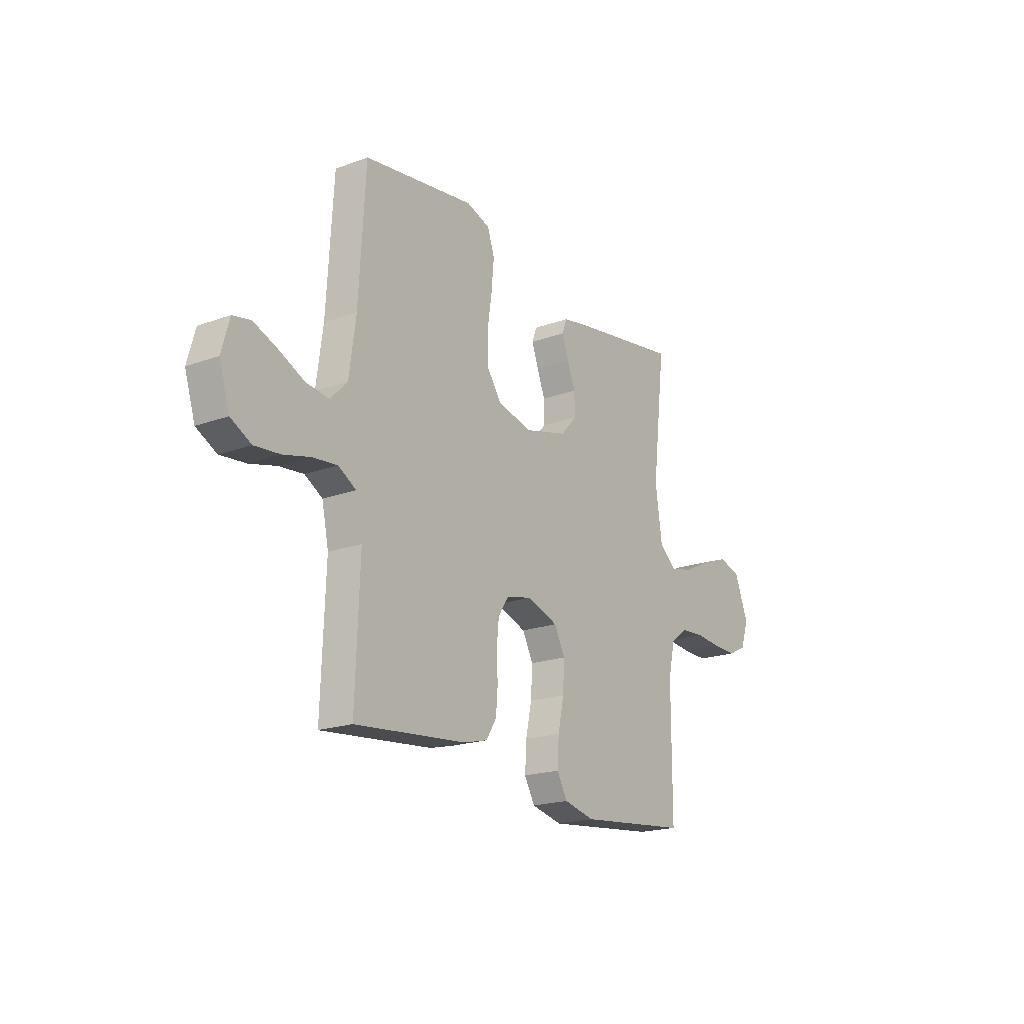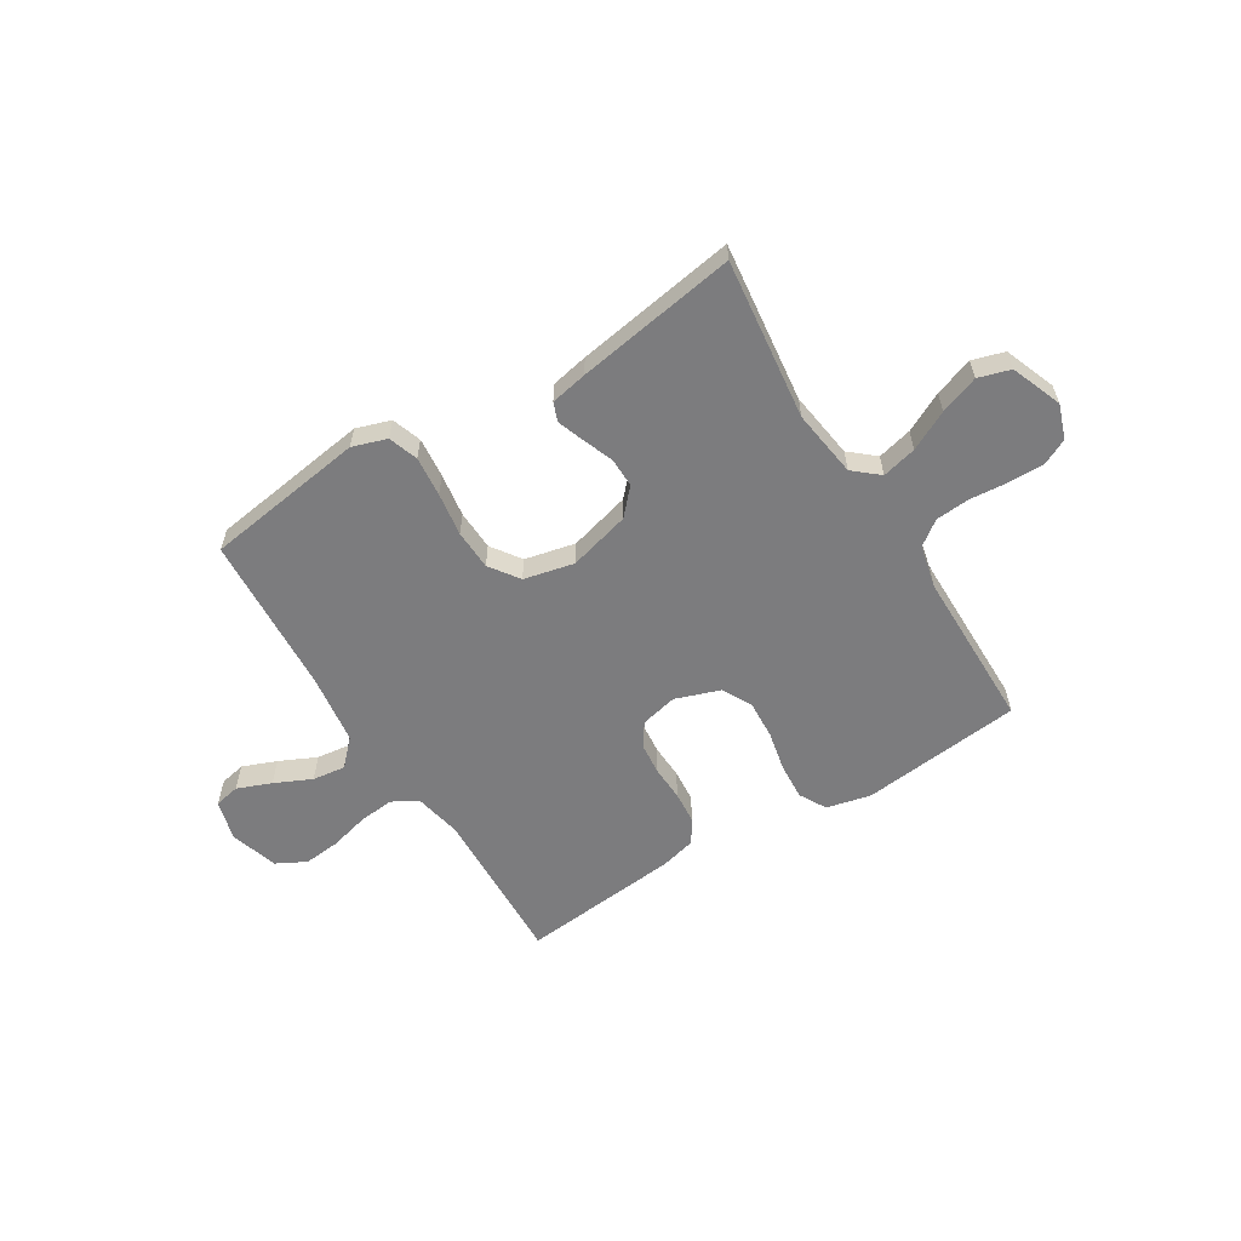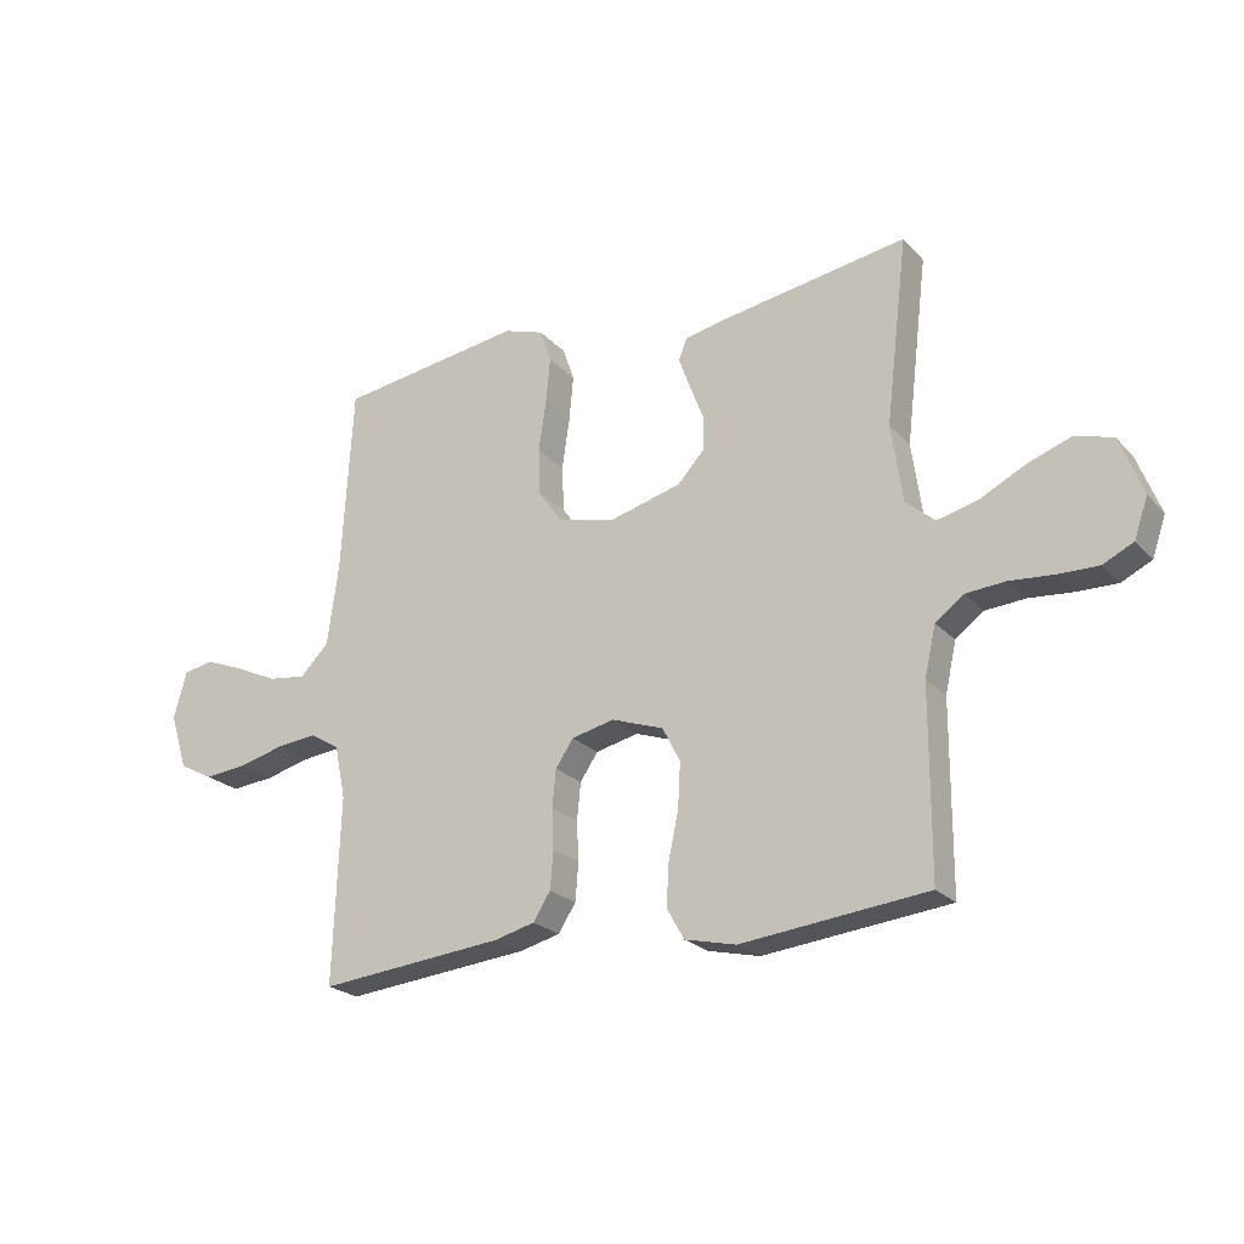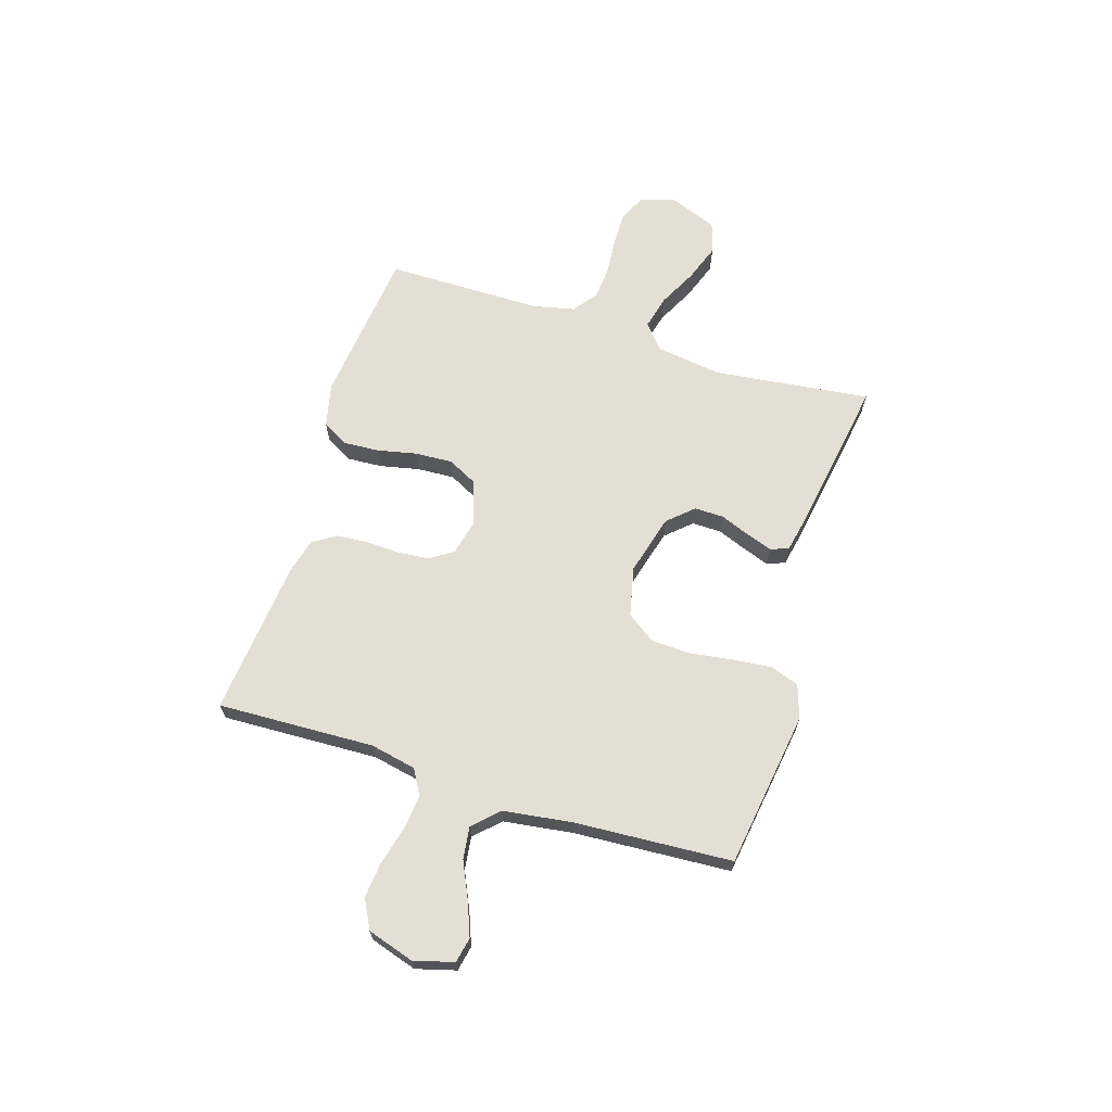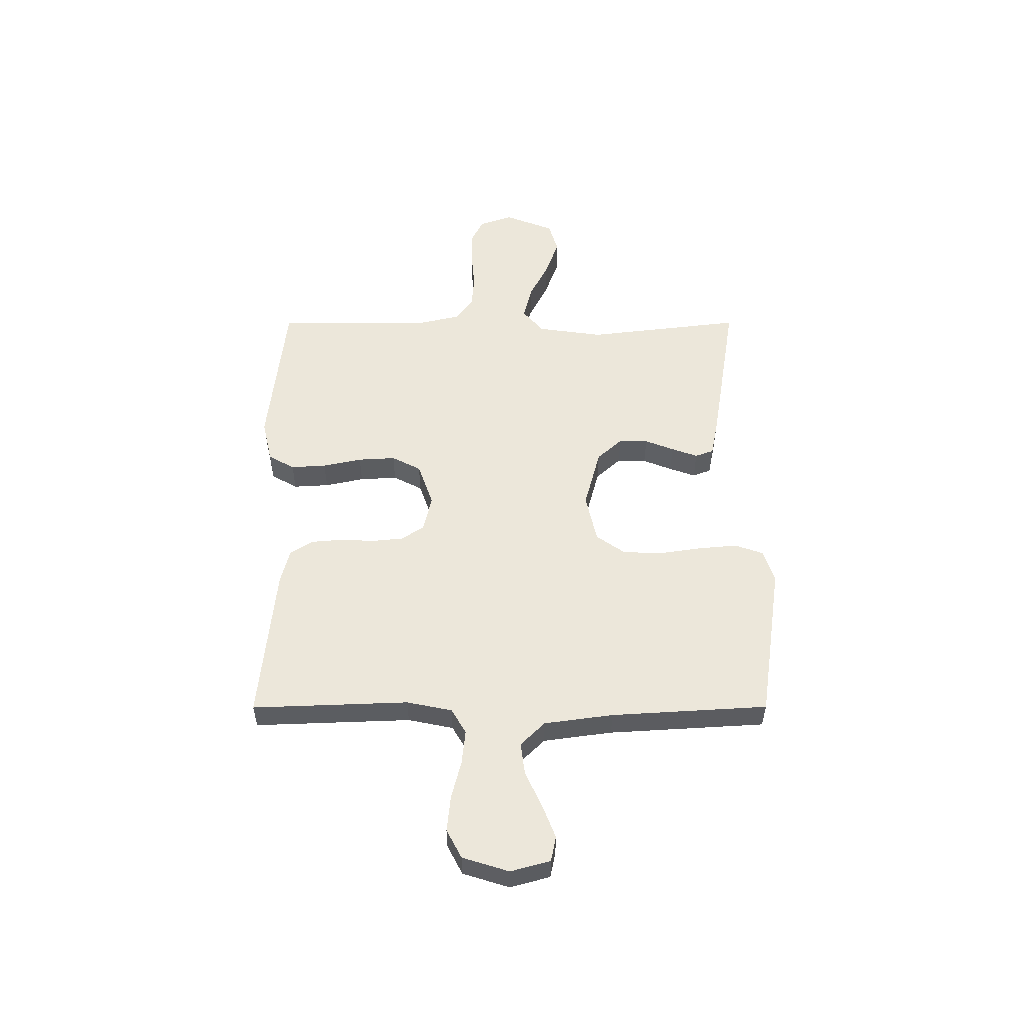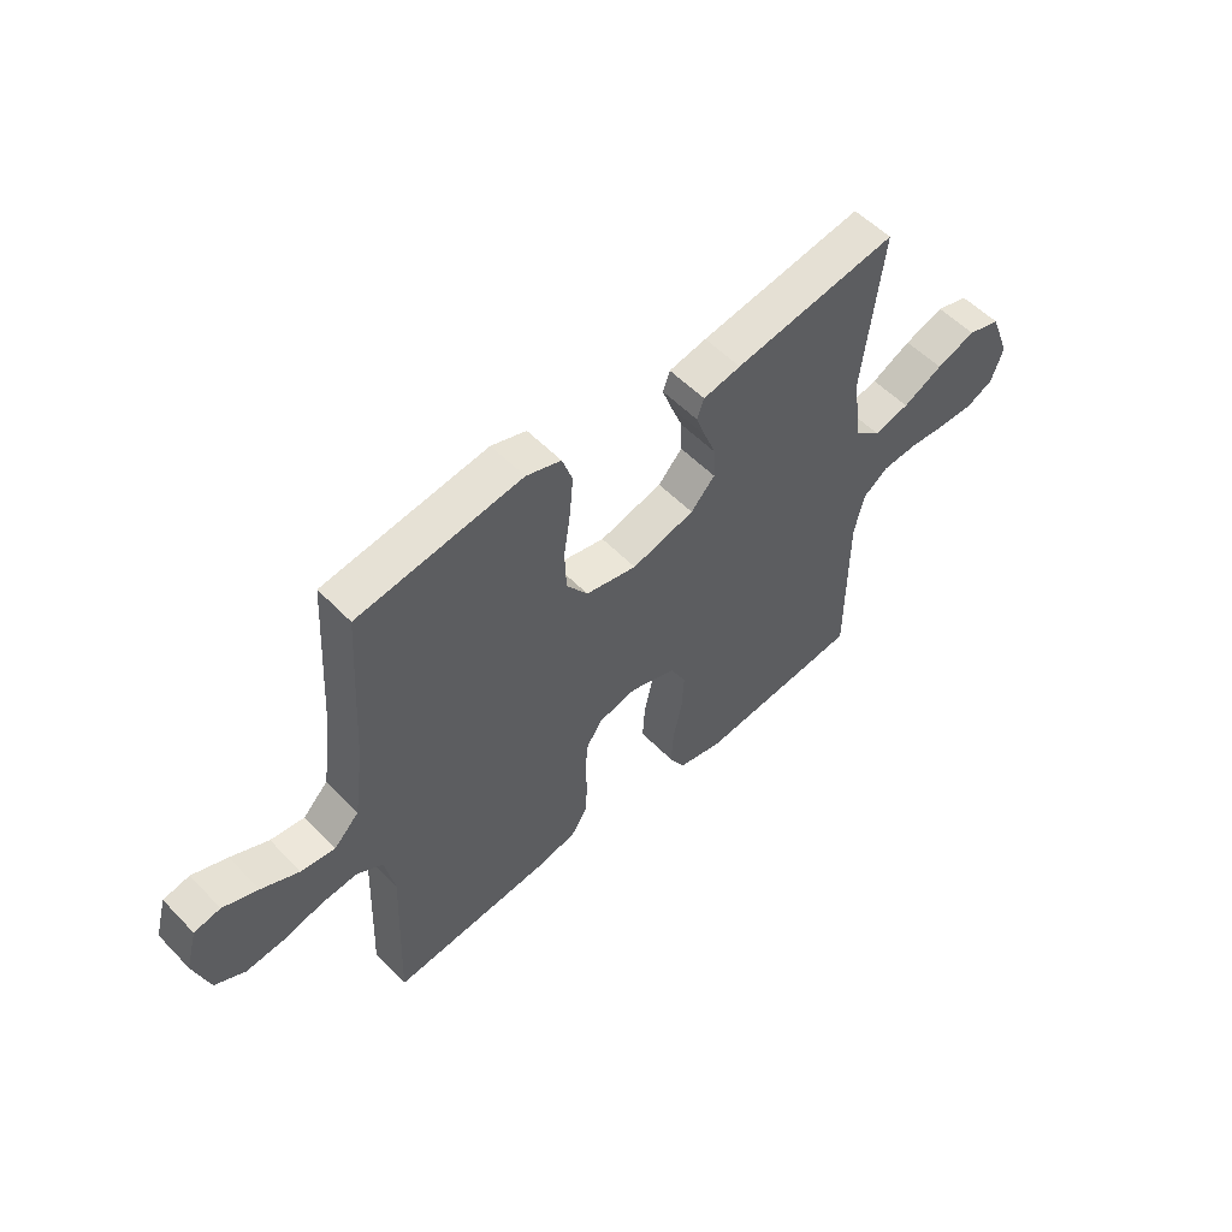
<metadata>
{"format":"obj","ext":"obj","renderer":"f3d","projection":"perspective","resolution":1024,"background":"white","views":[{"elev":-19.7,"azim":-55.9,"up":"+Z"},{"elev":-58.9,"azim":31.6,"up":"+Y"},{"elev":-22.6,"azim":30.7,"up":"+Z"},{"elev":66.3,"azim":-72.6,"up":"+Y"},{"elev":54.1,"azim":-90.1,"up":"+Y"},{"elev":54.5,"azim":-42.8,"up":"+Z"}]}
</metadata>
<code>
v 0.5 0.07 0.5
v 0.464 0.07 0.2
v 0.482 0.07 0.074
v 0.529 0.07 0.034
v 0.594 0.07 0.05
v 0.667 0.07 0.087
v 0.739 0.07 0.113
v 0.799 0.07 0.095
v 0.836 0.07 0
v 0.814 0.07 -0.064
v 0.765 0.07 -0.088
v 0.7 0.07 -0.087
v 0.629 0.07 -0.081
v 0.565 0.07 -0.086
v 0.519 0.07 -0.12
v 0.501 0.07 -0.2
v 0.5 0.07 -0.5
v 0.2 0.07 -0.533
v 0.117 0.07 -0.514
v 0.089 0.07 -0.464
v 0.093 0.07 -0.396
v 0.109 0.07 -0.321
v 0.113 0.07 -0.249
v 0.084 0.07 -0.193
v 0 0.07 -0.164
v -0.069 0.07 -0.18
v -0.098 0.07 -0.223
v -0.104 0.07 -0.283
v -0.101 0.07 -0.348
v -0.106 0.07 -0.409
v -0.134 0.07 -0.453
v -0.2 0.07 -0.47
v -0.5 0.07 -0.5
v -0.489 0.07 -0.2
v -0.507 0.07 -0.113
v -0.555 0.07 -0.085
v -0.621 0.07 -0.092
v -0.694 0.07 -0.111
v -0.763 0.07 -0.118
v -0.818 0.07 -0.089
v -0.846 0.07 0
v -0.825 0.07 0.076
v -0.777 0.07 0.086
v -0.713 0.07 0.061
v -0.644 0.07 0.029
v -0.582 0.07 0.021
v -0.536 0.07 0.068
v -0.518 0.07 0.2
v -0.5 0.07 0.5
v -0.2 0.07 0.544
v -0.136 0.07 0.523
v -0.117 0.07 0.468
v -0.124 0.07 0.393
v -0.136 0.07 0.312
v -0.133 0.07 0.237
v -0.094 0.07 0.182
v 0 0.07 0.161
v 0.115 0.07 0.192
v 0.159 0.07 0.24
v 0.158 0.07 0.296
v 0.136 0.07 0.352
v 0.118 0.07 0.402
v 0.131 0.07 0.437
v 0.2 0.07 0.451
v 0.5 0 0.5
v 0.464 0 0.2
v 0.482 0 0.074
v 0.529 0 0.034
v 0.594 0 0.05
v 0.667 0 0.087
v 0.739 0 0.113
v 0.799 0 0.095
v 0.836 0 0
v 0.814 0 -0.064
v 0.765 0 -0.088
v 0.7 0 -0.087
v 0.629 0 -0.081
v 0.565 0 -0.086
v 0.519 0 -0.12
v 0.501 0 -0.2
v 0.5 0 -0.5
v 0.2 0 -0.533
v 0.117 0 -0.514
v 0.089 0 -0.464
v 0.093 0 -0.396
v 0.109 0 -0.321
v 0.113 0 -0.249
v 0.084 0 -0.193
v 0 0 -0.164
v -0.069 0 -0.18
v -0.098 0 -0.223
v -0.104 0 -0.283
v -0.101 0 -0.348
v -0.106 0 -0.409
v -0.134 0 -0.453
v -0.2 0 -0.47
v -0.5 0 -0.5
v -0.489 0 -0.2
v -0.507 0 -0.113
v -0.555 0 -0.085
v -0.621 0 -0.092
v -0.694 0 -0.111
v -0.763 0 -0.118
v -0.818 0 -0.089
v -0.846 0 0
v -0.825 0 0.076
v -0.777 0 0.086
v -0.713 0 0.061
v -0.644 0 0.029
v -0.582 0 0.021
v -0.536 0 0.068
v -0.518 0 0.2
v -0.5 0 0.5
v -0.2 0 0.544
v -0.136 0 0.523
v -0.117 0 0.468
v -0.124 0 0.393
v -0.136 0 0.312
v -0.133 0 0.237
v -0.094 0 0.182
v 0 0 0.161
v 0.115 0 0.192
v 0.159 0 0.24
v 0.158 0 0.296
v 0.136 0 0.352
v 0.118 0 0.402
v 0.131 0 0.437
v 0.2 0 0.451
f 63 64 1 2
f 60 61 62 63
f 60 63 2 3
f 59 60 3 4
f 58 59 4
f 57 58 4
f 56 57 4
f 51 52 53 54
f 49 50 51 54
f 48 49 54 55
f 47 48 55 56
f 42 43 44 45
f 40 41 42 45
f 40 45 46
f 37 38 39 40
f 36 37 40 46
f 35 36 46 47
f 31 32 33 34
f 28 29 30 31
f 27 28 31 34
f 26 27 34 35
f 19 20 21 22
f 19 22 23
f 16 17 18 19
f 15 16 19 23
f 14 15 23 24
f 10 11 12 13
f 10 13 14
f 9 10 14
f 5 6 7 8
f 4 5 8 9
f 35 47 56 4
f 25 26 35 4
f 14 24 25
f 4 9 14 25
f 66 65 128 127
f 127 126 125 124
f 67 66 127 124
f 68 67 124 123
f 68 123 122
f 68 122 121
f 68 121 120
f 118 117 116 115
f 118 115 114 113
f 119 118 113 112
f 120 119 112 111
f 109 108 107 106
f 109 106 105 104
f 110 109 104
f 104 103 102 101
f 110 104 101 100
f 111 110 100 99
f 98 97 96 95
f 95 94 93 92
f 98 95 92 91
f 99 98 91 90
f 86 85 84 83
f 87 86 83
f 83 82 81 80
f 87 83 80 79
f 88 87 79 78
f 77 76 75 74
f 78 77 74
f 78 74 73
f 72 71 70 69
f 73 72 69 68
f 68 120 111 99
f 68 99 90 89
f 89 88 78
f 89 78 73 68
f 1 65 66 2
f 2 66 67 3
f 3 67 68 4
f 4 68 69 5
f 5 69 70 6
f 6 70 71 7
f 7 71 72 8
f 8 72 73 9
f 9 73 74 10
f 10 74 75 11
f 11 75 76 12
f 12 76 77 13
f 13 77 78 14
f 14 78 79 15
f 15 79 80 16
f 16 80 81 17
f 17 81 82 18
f 18 82 83 19
f 19 83 84 20
f 20 84 85 21
f 21 85 86 22
f 22 86 87 23
f 23 87 88 24
f 24 88 89 25
f 25 89 90 26
f 26 90 91 27
f 27 91 92 28
f 28 92 93 29
f 29 93 94 30
f 30 94 95 31
f 31 95 96 32
f 32 96 97 33
f 33 97 98 34
f 34 98 99 35
f 35 99 100 36
f 36 100 101 37
f 37 101 102 38
f 38 102 103 39
f 39 103 104 40
f 40 104 105 41
f 41 105 106 42
f 42 106 107 43
f 43 107 108 44
f 44 108 109 45
f 45 109 110 46
f 46 110 111 47
f 47 111 112 48
f 48 112 113 49
f 49 113 114 50
f 50 114 115 51
f 51 115 116 52
f 52 116 117 53
f 53 117 118 54
f 54 118 119 55
f 55 119 120 56
f 56 120 121 57
f 57 121 122 58
f 58 122 123 59
f 59 123 124 60
f 60 124 125 61
f 61 125 126 62
f 62 126 127 63
f 63 127 128 64
f 64 128 65 1

</code>
